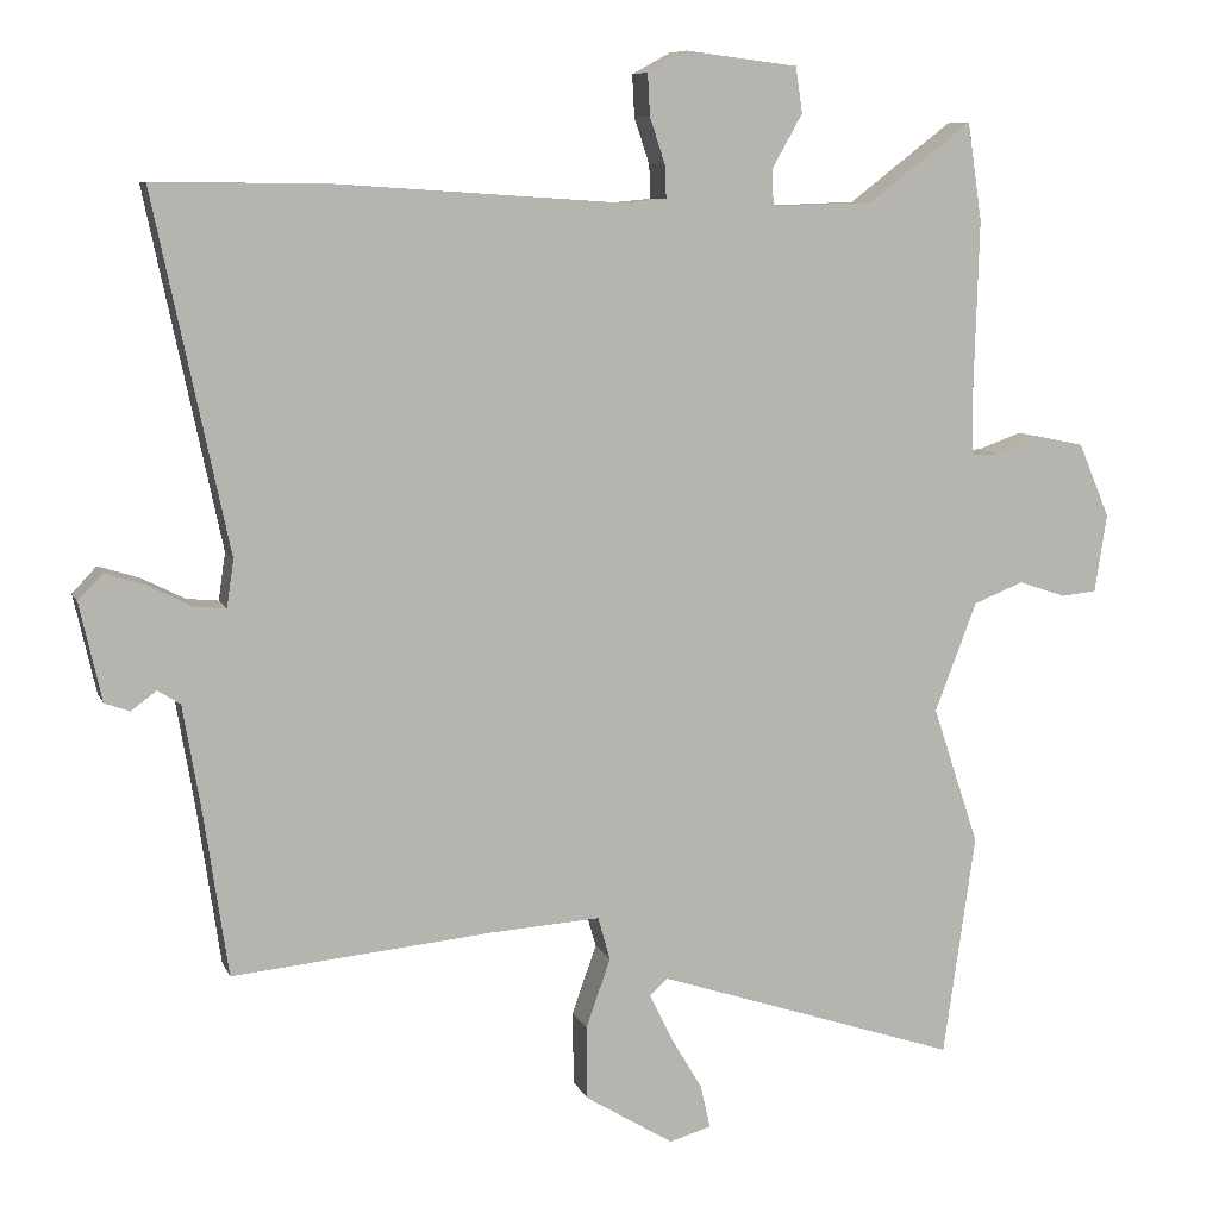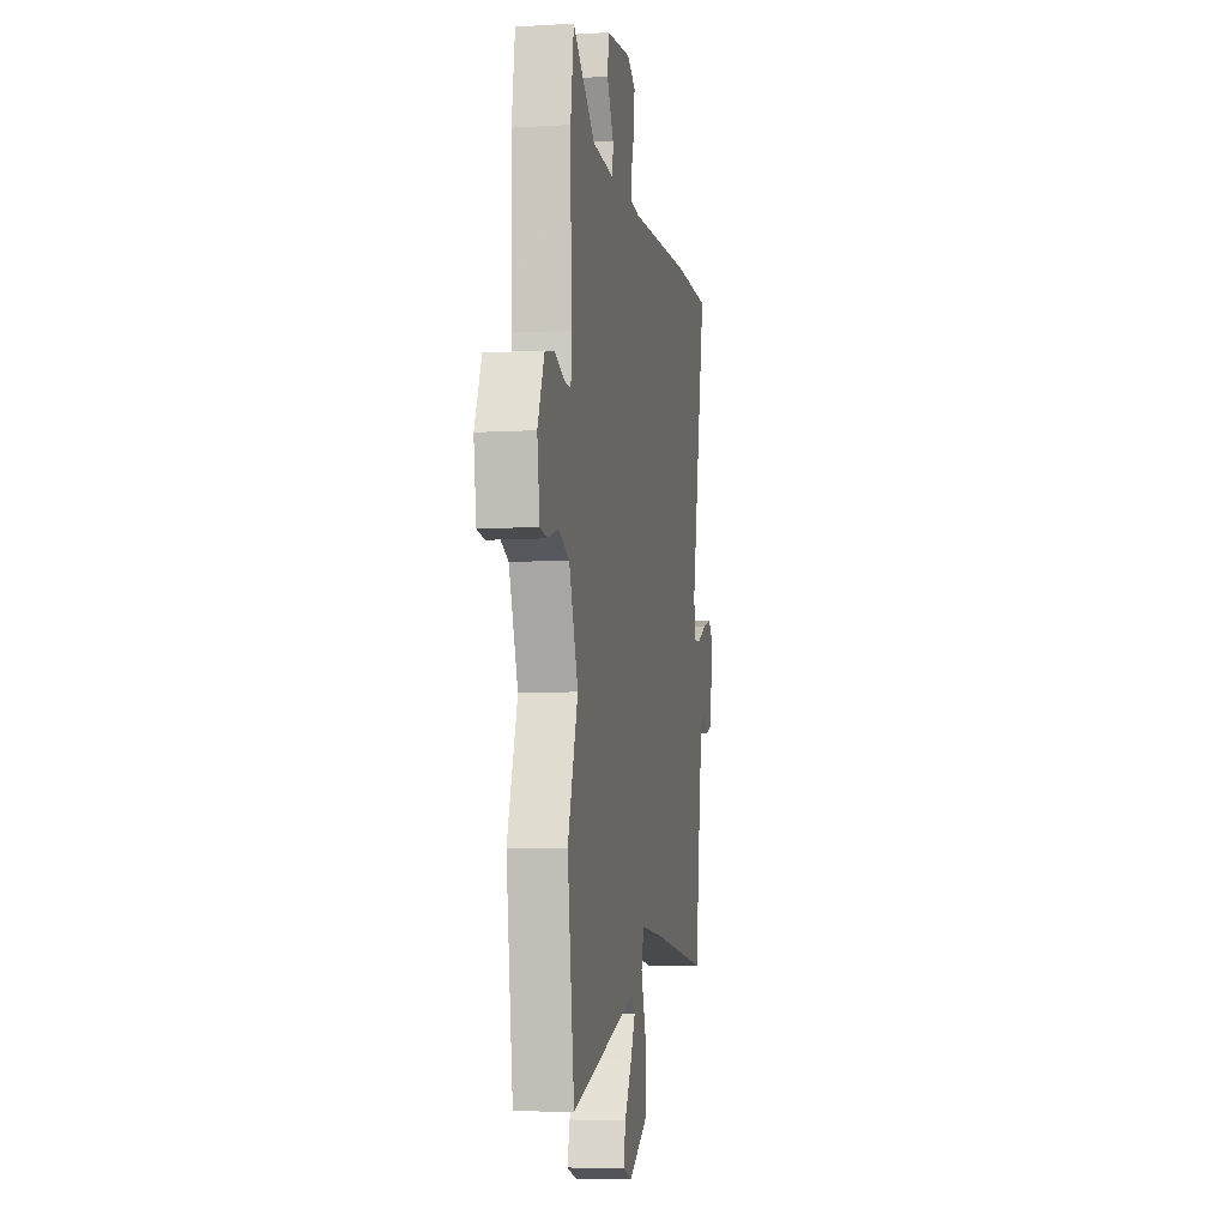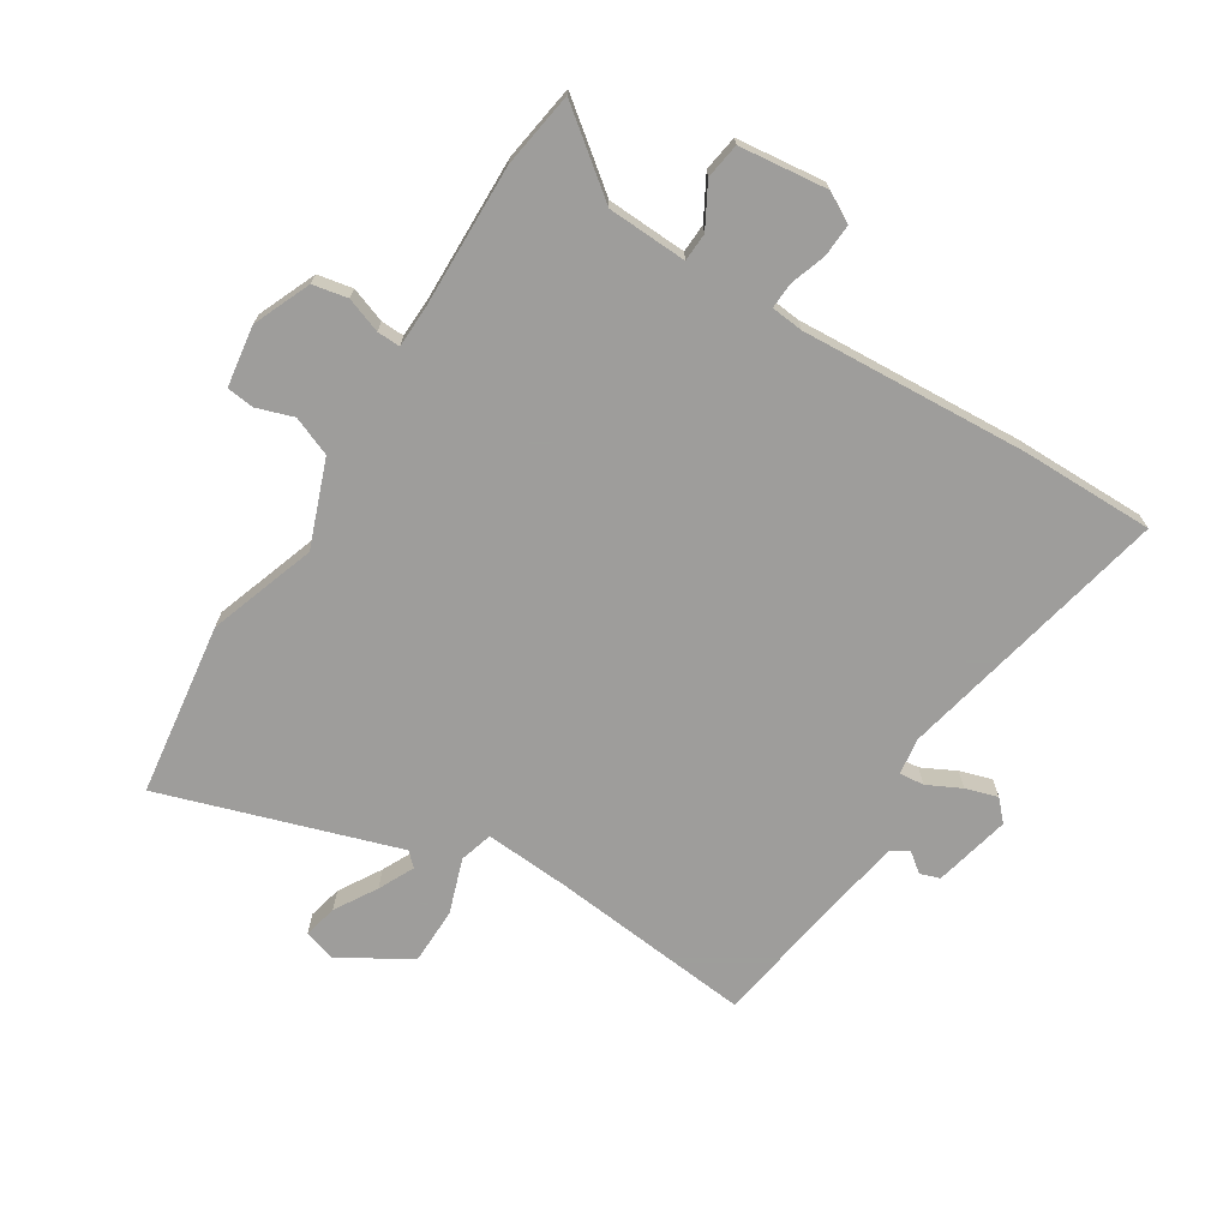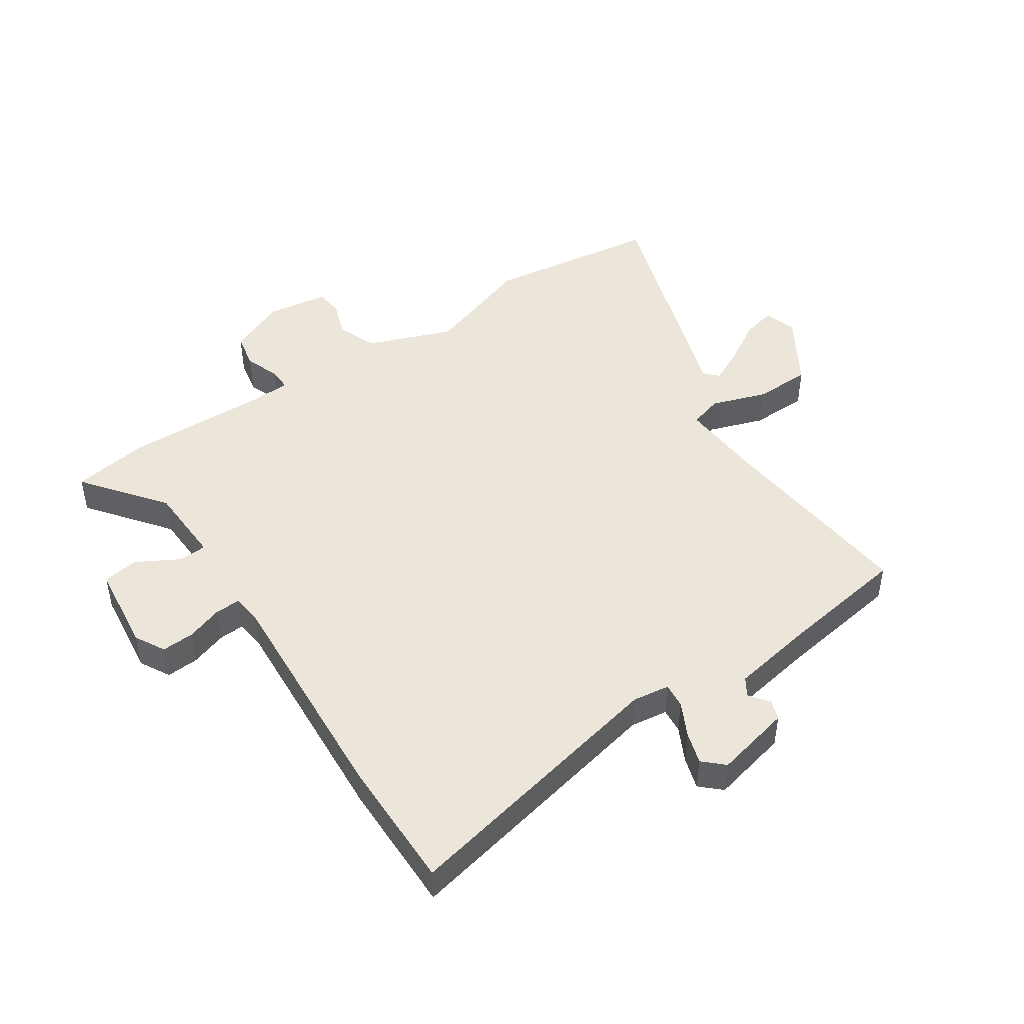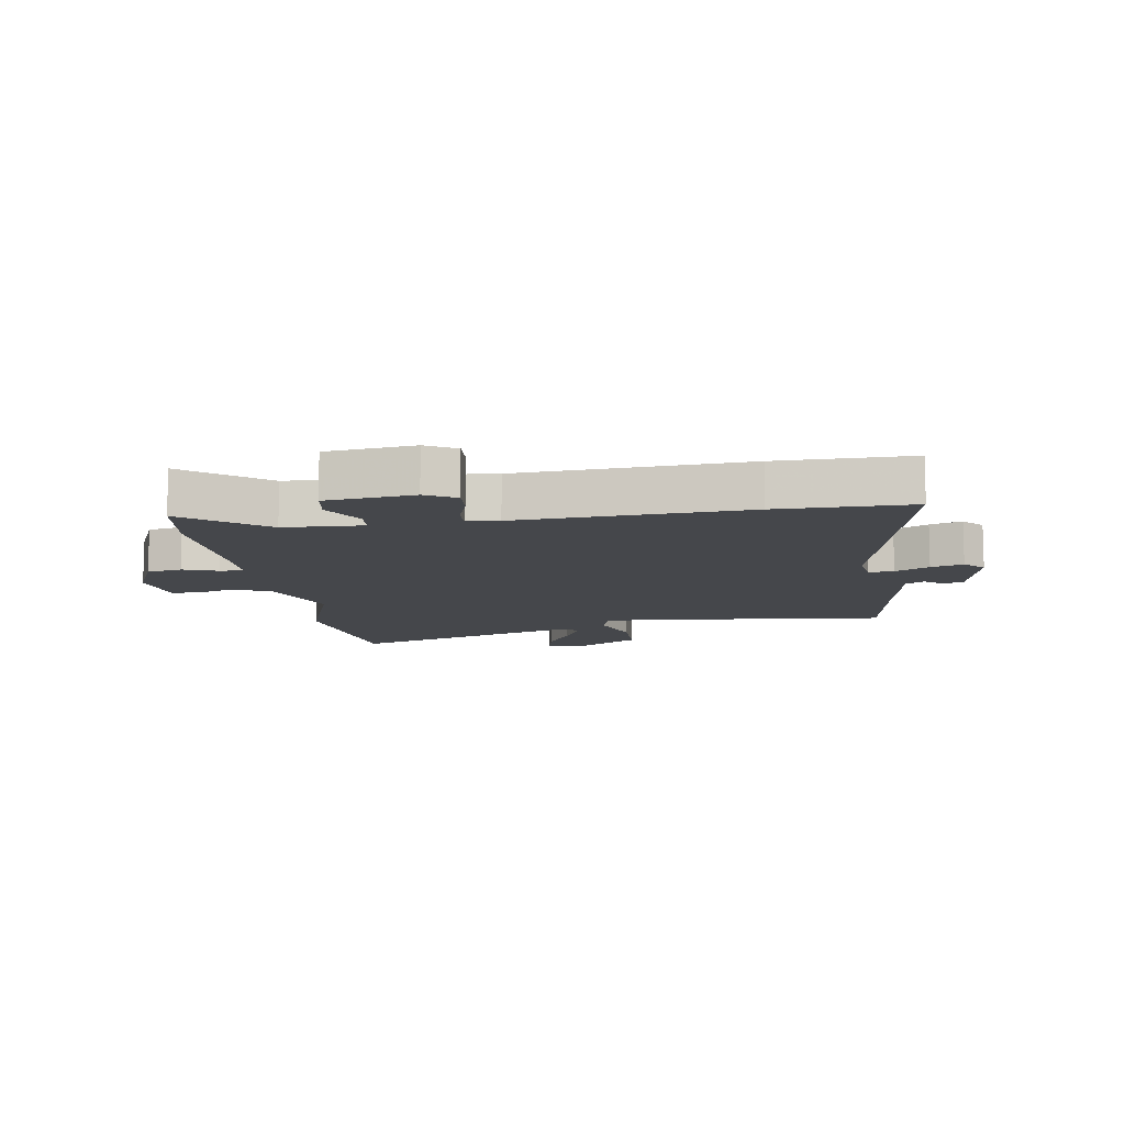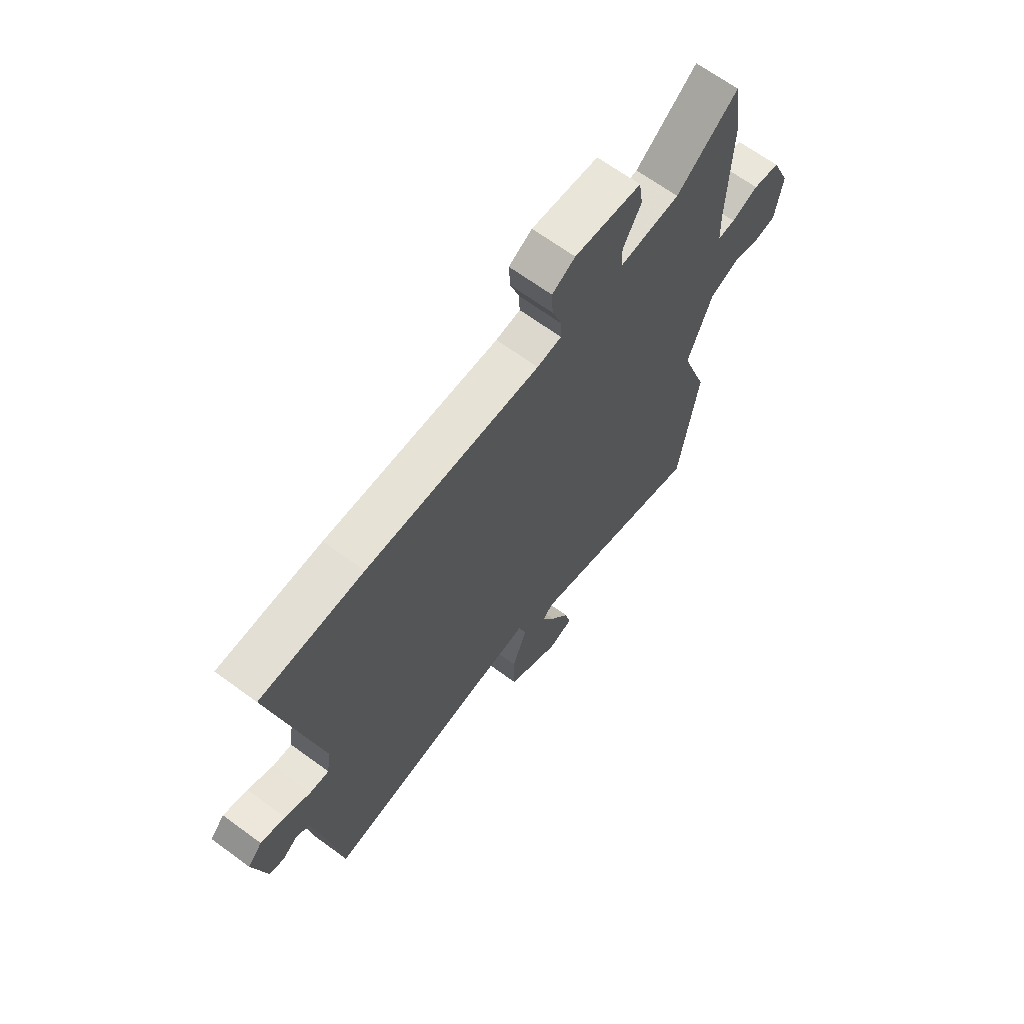
<metadata>
{"format":"obj","ext":"obj","renderer":"f3d","projection":"perspective","resolution":1024,"background":"white","views":[{"elev":8.4,"azim":164.1,"up":"+Z"},{"elev":-7.7,"azim":-80.3,"up":"+Z"},{"elev":-70.7,"azim":-32.4,"up":"+Y"},{"elev":47.0,"azim":55.9,"up":"+Y"},{"elev":-10.5,"azim":8.4,"up":"+Y"},{"elev":66.8,"azim":126.3,"up":"+Z"}]}
</metadata>
<code>
v 0.364 0.07 0.499
v 0.589 0.07 0.501
v 0.491 0.07 0.035
v 0.5 0.07 -0.027
v 0.542 0.07 -0.023
v 0.599 0.07 0.006
v 0.653 0.07 0.023
v 0.685 0.07 -0.011
v 0.656 0.07 -0.14
v 0.623 0.07 -0.152
v 0.59 0.07 -0.127
v 0.56 0.07 -0.146
v 0.536 0.07 -0.288
v 0.505 0.07 -0.501
v 0.161 0.07 -0.468
v 0.018 0.07 -0.459
v 0.002 0.07 -0.515
v 0.034 0.07 -0.607
v 0.033 0.07 -0.703
v -0.083 0.07 -0.774
v -0.138 0.07 -0.758
v -0.125 0.07 -0.701
v -0.083 0.07 -0.63
v -0.054 0.07 -0.57
v -0.077 0.07 -0.548
v -0.474 0.07 -0.679
v -0.516 0.07 -0.387
v -0.455 0.07 -0.205
v -0.51 0.07 -0.061
v -0.576 0.07 -0.035
v -0.638 0.07 -0.056
v -0.684 0.07 -0.051
v -0.7 0.07 0.052
v -0.659 0.07 0.149
v -0.6 0.07 0.161
v -0.541 0.07 0.14
v -0.502 0.07 0.139
v -0.5 0.07 0.208
v -0.507 0.07 0.45
v -0.488 0.07 0.578
v -0.352 0.07 0.474
v -0.218 0.07 0.469
v -0.216 0.07 0.517
v -0.256 0.07 0.588
v -0.247 0.07 0.648
v -0.099 0.07 0.666
v -0.048 0.07 0.638
v -0.051 0.07 0.583
v -0.071 0.07 0.523
v -0.073 0.07 0.479
v -0.019 0.07 0.474
v 0.364 0 0.499
v 0.589 0 0.501
v 0.491 0 0.035
v 0.5 0 -0.027
v 0.542 0 -0.023
v 0.599 0 0.006
v 0.653 0 0.023
v 0.685 0 -0.011
v 0.656 0 -0.14
v 0.623 0 -0.152
v 0.59 0 -0.127
v 0.56 0 -0.146
v 0.536 0 -0.288
v 0.505 0 -0.501
v 0.161 0 -0.468
v 0.018 0 -0.459
v 0.002 0 -0.515
v 0.034 0 -0.607
v 0.033 0 -0.703
v -0.083 0 -0.774
v -0.138 0 -0.758
v -0.125 0 -0.701
v -0.083 0 -0.63
v -0.054 0 -0.57
v -0.077 0 -0.548
v -0.474 0 -0.679
v -0.516 0 -0.387
v -0.455 0 -0.205
v -0.51 0 -0.061
v -0.576 0 -0.035
v -0.638 0 -0.056
v -0.684 0 -0.051
v -0.7 0 0.052
v -0.659 0 0.149
v -0.6 0 0.161
v -0.541 0 0.14
v -0.502 0 0.139
v -0.5 0 0.208
v -0.507 0 0.45
v -0.488 0 0.578
v -0.352 0 0.474
v -0.218 0 0.469
v -0.216 0 0.517
v -0.256 0 0.588
v -0.247 0 0.648
v -0.099 0 0.666
v -0.048 0 0.638
v -0.051 0 0.583
v -0.071 0 0.523
v -0.073 0 0.479
v -0.019 0 0.474
f 47 48 49
f 46 47 49
f 45 46 49
f 44 45 49
f 43 44 49
f 42 43 49 50
f 38 39 40 41
f 37 38 41 42
f 34 35 36
f 33 34 36
f 32 33 36
f 31 32 36
f 30 31 36
f 29 30 36 37
f 42 50 51
f 37 42 51
f 29 37 51
f 28 29 51
f 21 22 23
f 20 21 23
f 19 20 23
f 18 19 23
f 17 18 23
f 16 17 23 24
f 13 14 15
f 12 13 15 16
f 11 12 16
f 9 10 11
f 8 9 11
f 7 8 11
f 6 7 11
f 5 6 11
f 4 5 11 16
f 3 4 16
f 2 3 16
f 1 2 16
f 51 1 16
f 28 51 16
f 27 28 16
f 26 27 16
f 25 26 16
f 16 24 25
f 100 99 98
f 100 98 97
f 100 97 96
f 100 96 95
f 100 95 94
f 101 100 94 93
f 92 91 90 89
f 93 92 89 88
f 87 86 85
f 87 85 84
f 87 84 83
f 87 83 82
f 87 82 81
f 88 87 81 80
f 102 101 93
f 102 93 88
f 102 88 80
f 102 80 79
f 74 73 72
f 74 72 71
f 74 71 70
f 74 70 69
f 74 69 68
f 75 74 68 67
f 66 65 64
f 67 66 64 63
f 67 63 62
f 62 61 60
f 62 60 59
f 62 59 58
f 62 58 57
f 62 57 56
f 67 62 56 55
f 67 55 54
f 67 54 53
f 67 53 52
f 67 52 102
f 67 102 79
f 67 79 78
f 67 78 77
f 67 77 76
f 76 75 67
f 1 52 53 2
f 2 53 54 3
f 3 54 55 4
f 4 55 56 5
f 5 56 57 6
f 6 57 58 7
f 7 58 59 8
f 8 59 60 9
f 9 60 61 10
f 10 61 62 11
f 11 62 63 12
f 12 63 64 13
f 13 64 65 14
f 14 65 66 15
f 15 66 67 16
f 16 67 68 17
f 17 68 69 18
f 18 69 70 19
f 19 70 71 20
f 20 71 72 21
f 21 72 73 22
f 22 73 74 23
f 23 74 75 24
f 24 75 76 25
f 25 76 77 26
f 26 77 78 27
f 27 78 79 28
f 28 79 80 29
f 29 80 81 30
f 30 81 82 31
f 31 82 83 32
f 32 83 84 33
f 33 84 85 34
f 34 85 86 35
f 35 86 87 36
f 36 87 88 37
f 37 88 89 38
f 38 89 90 39
f 39 90 91 40
f 40 91 92 41
f 41 92 93 42
f 42 93 94 43
f 43 94 95 44
f 44 95 96 45
f 45 96 97 46
f 46 97 98 47
f 47 98 99 48
f 48 99 100 49
f 49 100 101 50
f 50 101 102 51
f 51 102 52 1

</code>
